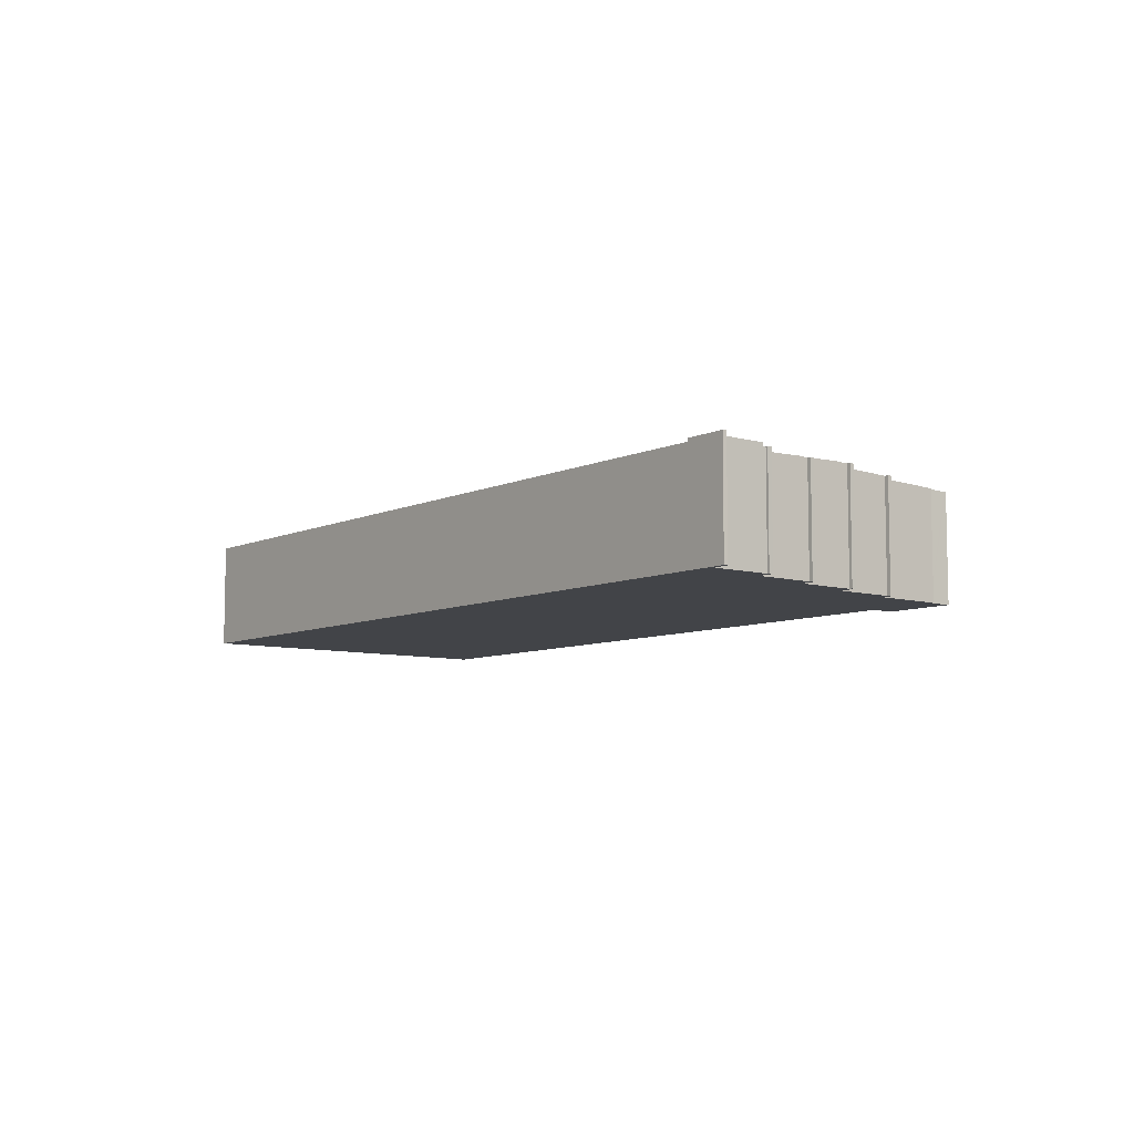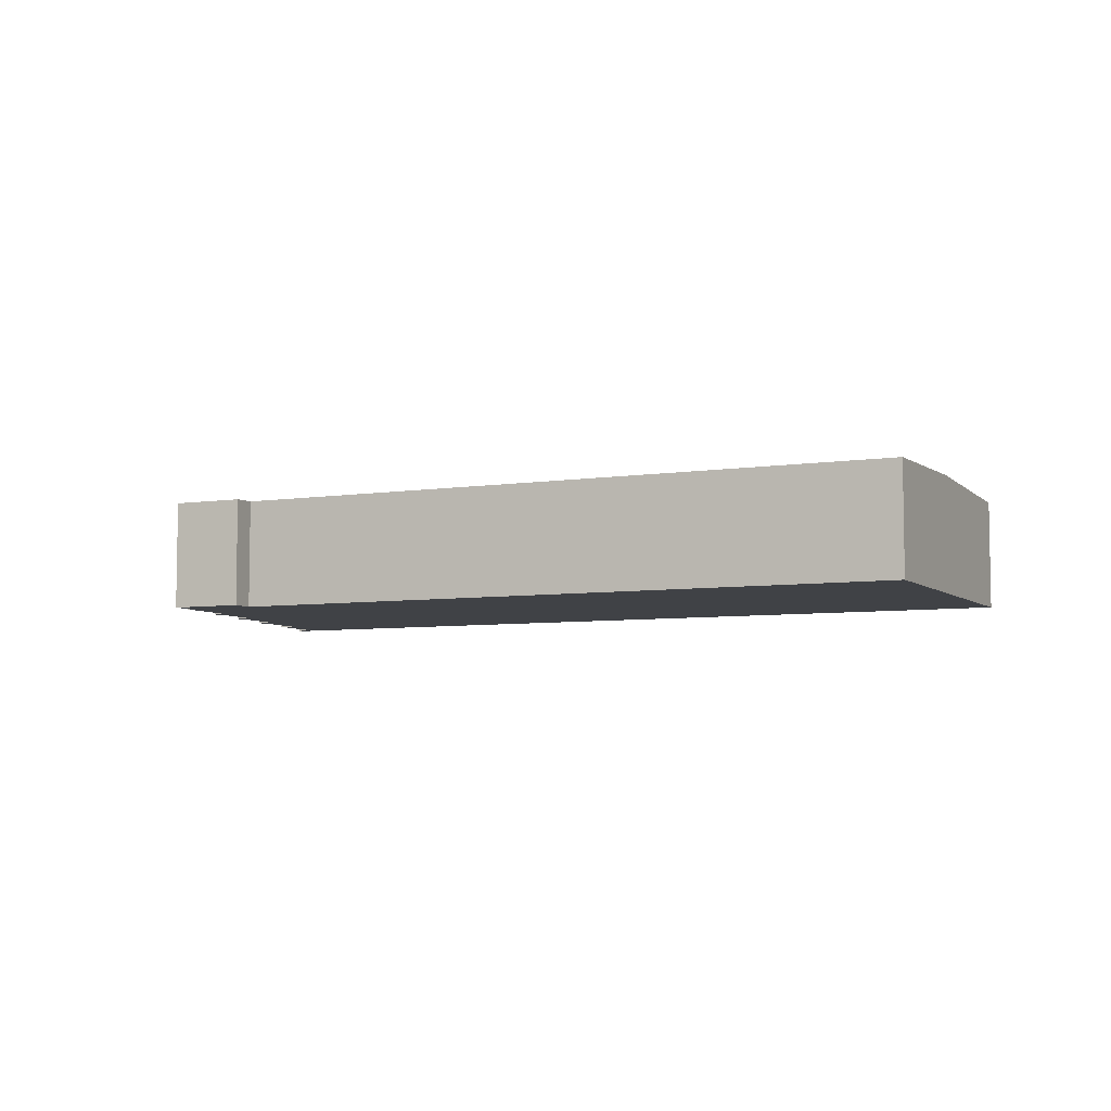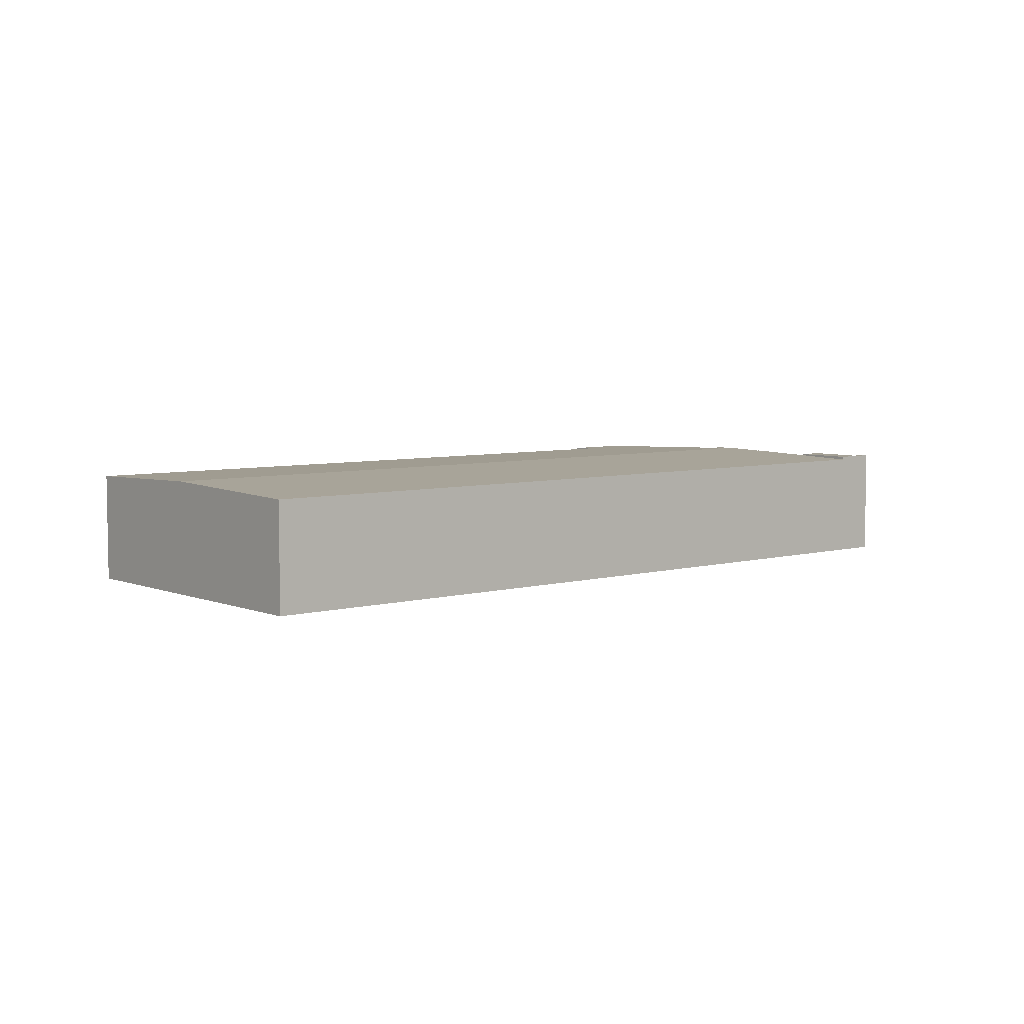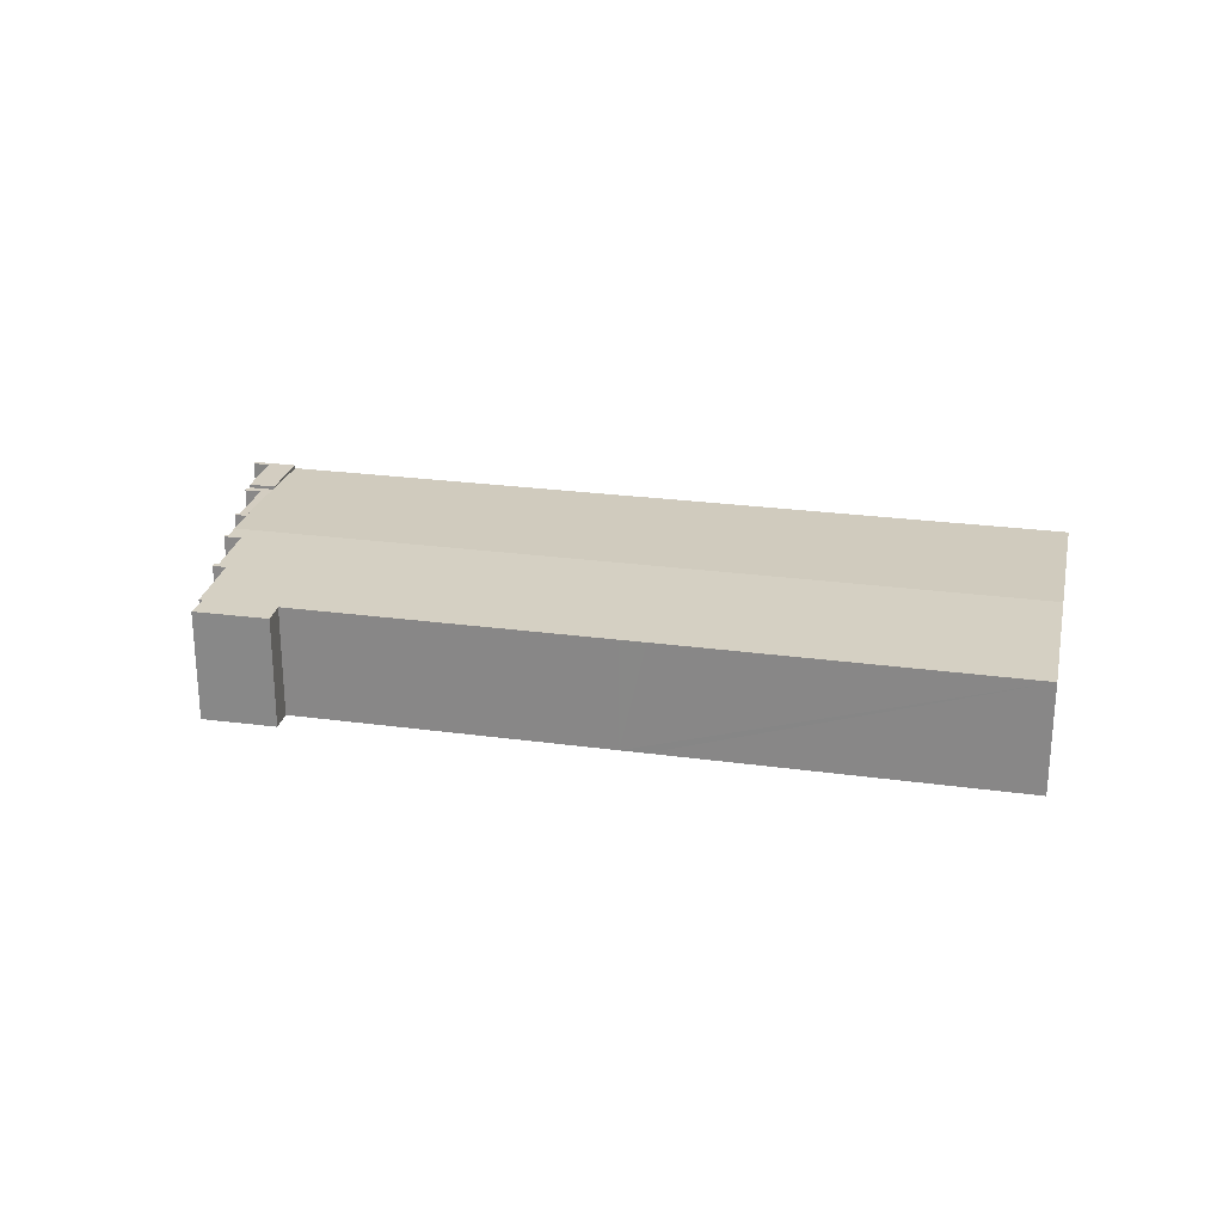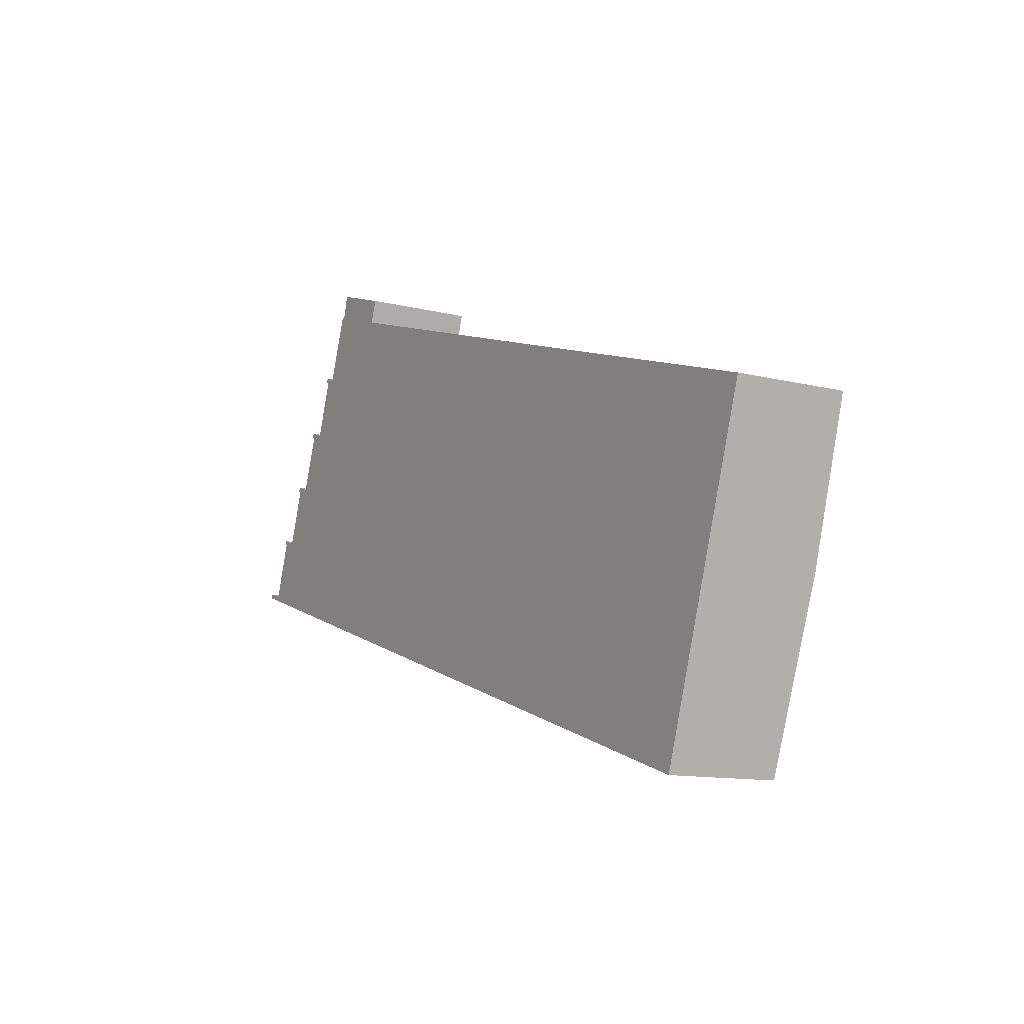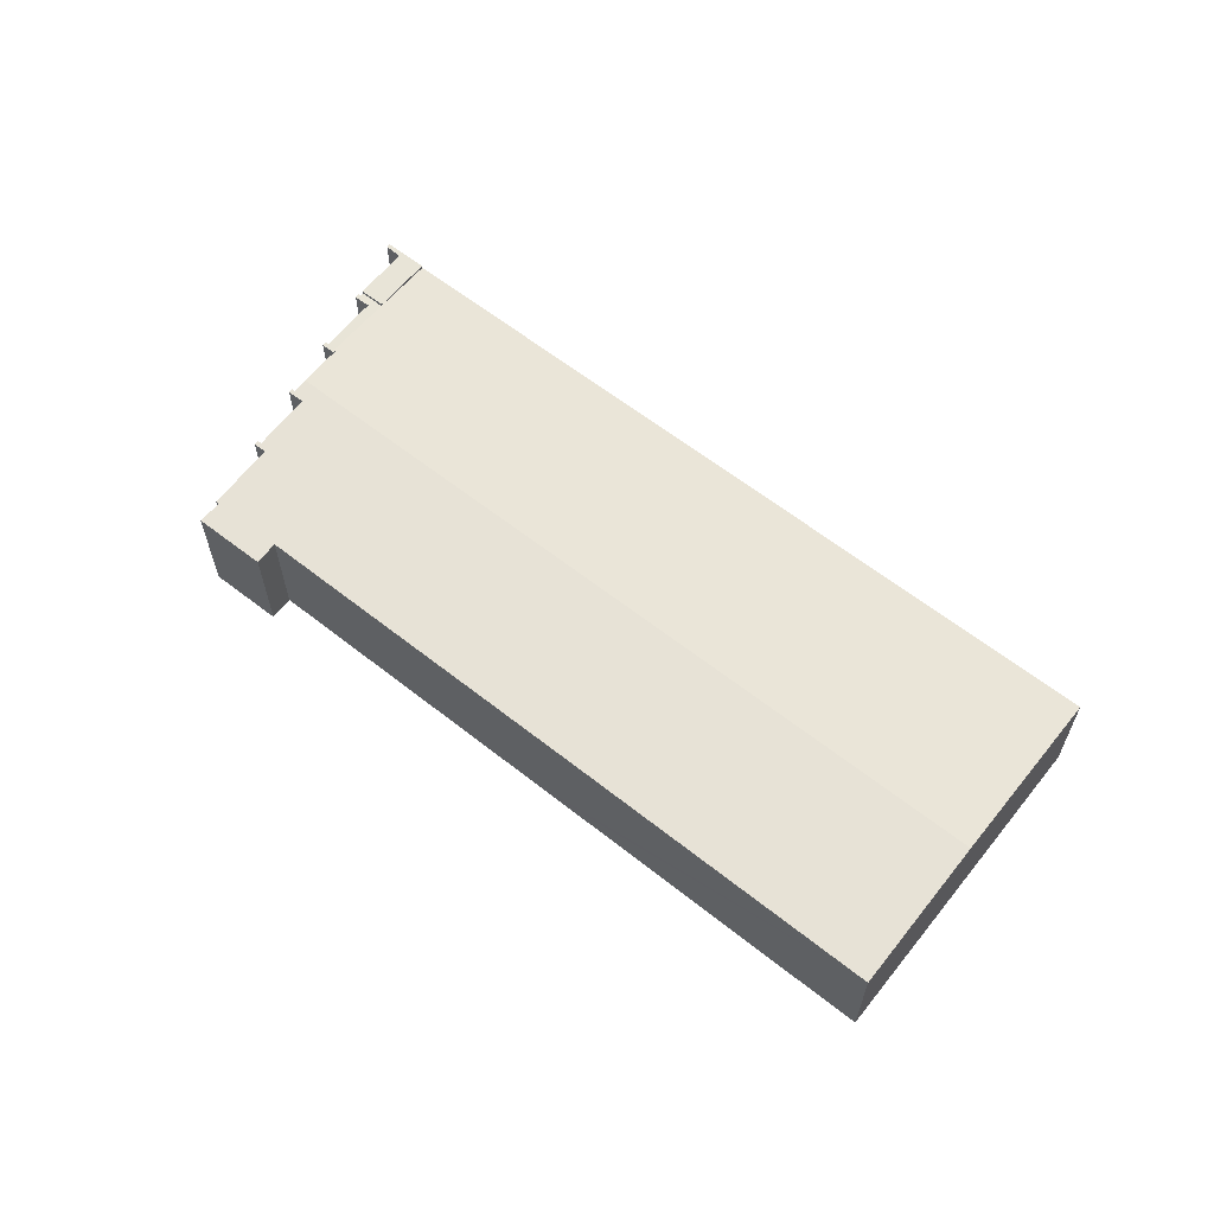
<metadata>
{"format":"obj","ext":"obj","renderer":"f3d","projection":"perspective","resolution":1024,"background":"white","views":[{"elev":-7.7,"azim":-109.9,"up":"+Y"},{"elev":-6.1,"azim":43.6,"up":"+Y"},{"elev":5.8,"azim":158.4,"up":"+Y"},{"elev":24.8,"azim":30.8,"up":"+Y"},{"elev":-11.9,"azim":59.1,"up":"+Z"},{"elev":61.4,"azim":57.0,"up":"+Y"}]}
</metadata>
<code>
v  0.018 10.82 0.062
v  1.454 10.82 -0.477
v  0 10.82 6.627e-16
v  0.078 10.82 0.266
v  0.115 10.82 0.39
v  1.614 10.82 -0.014
v  2.665 10.82 -0.875
v  1.741 10.82 -0.048
v  3.516 10.82 5.16
v  4.032 10.82 -1.324
v  5.93 10.82 4.367
v  1.741 2.939e-18 -0.048
v  1.614 8.573e-19 -0.014
v  0.115 -2.388e-17 0.39
v  3.516 -3.16e-16 5.16
v  5.93 -2.674e-16 4.367
v  0 0 0
v  0.018 -3.796e-18 0.062
v  0.078 -1.629e-17 0.266
v  4.032 8.107e-17 -1.324
v  1.454 2.921e-17 -0.477
v  2.665 5.358e-17 -0.875
v  8.15 10.89 11.02
v  8.35 10.89 10.95
v  5.93 10.69 4.367
v  63.44 10.52 -20.84
v  77.5 10.55 -24.03
v  77.08 10.52 -25.31
v  82.56 11.01 -8.886
v  12.67 10.52 -4.161
v  6.822 10.52 -2.24
v  4.032 10.52 -1.324
v  9.793 11.01 15.06
v  14.65 10.78 22.1
v  13.27 10.79 22.1
v  13.42 10.78 22.53
v  13.64 10.79 21.97
v  11.7 10.96 16.44
v  17.24 10.58 28.41
v  16.91 10.58 28.53
v  20.18 10.52 29.89
v  17.83 10.52 30.43
v  17.9 10.52 30.66
v  24.66 10.52 28.36
v  23.88 10.58 26.19
v  9.988 10.97 16.57
v  10.14 10.96 16.99
v  10.29 10.97 16.46
v  52.74 10.58 16.67
v  55.02 10.58 15.92
v  87.3 10.58 5.35
v  87.3 -3.276e-16 5.35
v  77.08 1.55e-15 -25.31
v  82.56 5.441e-16 -8.886
v  77.5 1.472e-15 -24.03
v  23.88 -1.604e-15 26.19
v  24.66 -1.737e-15 28.36
v  63.44 1.276e-15 -20.84
v  12.67 2.548e-16 -4.161
v  6.822 1.372e-16 -2.24
v  10.29 -1.008e-15 16.46
v  9.988 -1.015e-15 16.57
v  13.64 -1.345e-15 21.97
v  13.27 -1.353e-15 22.1
v  8.15 -6.75e-16 11.02
v  8.35 -6.707e-16 10.95
v  9.793 -9.219e-16 15.06
v  10.14 -1.04e-15 16.99
v  11.7 -1.007e-15 16.44
v  13.42 -1.38e-15 22.53
v  14.65 -1.353e-15 22.1
v  16.91 -1.747e-15 28.53
v  17.24 -1.74e-15 28.41
v  17.9 -1.878e-15 30.66
v  17.83 -1.864e-15 30.43
v  20.18 -1.83e-15 29.89
v  52.74 -1.021e-15 16.67
v  55.02 -9.749e-16 15.92
v  6.811 10.51 11.49
v  7.014 10.51 10.98
v  6.673 10.51 11.1
v  3.572 10.51 5.975
v  3.631 10.51 5.496
v  3.428 10.51 5.567
v  5.93 10.51 4.367
v  5.067 10.51 5.449
v  8.15 10.51 11.02
v  3.516 10.51 5.16
v  5.067 -3.337e-16 5.449
v  7.014 -6.726e-16 10.98
v  6.673 -6.799e-16 11.1
v  6.811 -7.039e-16 11.49
v  3.631 -3.365e-16 5.496
v  3.428 -3.409e-16 5.567
v  3.572 -3.659e-16 5.975
g defaultobject
f 1 2 3
f 2 1 4
f 2 4 5
f 2 5 6
f 2 6 7
f 7 6 8
f 7 8 9
f 7 9 10
f 10 9 11
f 6 12 8
f 12 6 5
f 12 5 13
f 13 5 14
f 15 11 9
f 11 15 16
f 12 9 8
f 9 12 15
f 17 1 3
f 1 17 4
f 4 17 5
f 5 17 18
f 5 18 19
f 5 19 14
f 16 10 11
f 10 16 20
f 20 7 10
f 7 20 2
f 2 20 3
f 3 20 21
f 3 21 17
f 21 20 22
f 21 18 17
f 18 21 22
f 18 22 19
f 19 22 20
f 19 20 12
f 12 20 16
f 19 12 13
f 19 13 14
f 12 16 15
f 23 24 25
f 26 27 28
f 27 26 29
f 29 26 30
f 29 30 31
f 29 31 32
f 29 32 25
f 29 25 24
f 29 24 33
f 34 35 36
f 35 34 37
f 37 34 38
f 39 34 40
f 41 42 43
f 42 41 39
f 44 45 41
f 38 46 47
f 46 38 48
f 48 38 33
f 33 38 29
f 29 38 34
f 29 34 39
f 29 39 45
f 45 39 41
f 29 45 49
f 29 49 50
f 29 50 51
f 51 27 29
f 27 51 52
f 27 52 28
f 28 52 53
f 53 52 54
f 53 54 55
f 44 56 45
f 56 44 57
f 53 26 28
f 26 53 58
f 26 58 30
f 30 58 59
f 30 59 31
f 31 59 60
f 31 60 32
f 32 60 20
f 61 46 48
f 46 61 62
f 63 35 37
f 35 63 64
f 20 25 32
f 25 20 23
f 23 20 65
f 65 20 16
f 66 33 24
f 33 66 48
f 48 66 61
f 61 66 67
f 62 47 46
f 47 62 68
f 69 37 38
f 37 69 63
f 64 36 35
f 36 64 70
f 71 40 34
f 40 71 72
f 73 42 39
f 42 73 43
f 43 73 74
f 74 73 75
f 65 24 23
f 24 65 66
f 47 69 38
f 69 47 68
f 36 71 34
f 71 36 70
f 72 39 40
f 39 72 73
f 74 41 43
f 41 74 44
f 44 74 57
f 57 74 76
f 56 49 45
f 49 56 77
f 49 77 50
f 50 77 51
f 51 77 78
f 51 78 52
f 76 56 57
f 56 76 74
f 56 74 75
f 56 75 73
f 64 63 70
f 62 61 68
f 78 54 52
f 54 78 77
f 54 77 56
f 54 56 73
f 54 73 72
f 54 72 71
f 54 71 55
f 55 71 70
f 55 70 63
f 55 63 69
f 55 69 68
f 55 68 61
f 55 61 67
f 55 67 66
f 55 66 53
f 53 66 58
f 58 66 65
f 58 65 16
f 58 16 59
f 59 16 60
f 60 16 20
f 79 80 81
f 82 83 84
f 83 82 85
f 85 82 86
f 85 86 87
f 87 86 80
f 87 80 79
f 85 88 83
f 89 80 86
f 80 89 90
f 91 79 81
f 79 91 92
f 15 83 88
f 83 15 93
f 94 82 84
f 82 94 95
f 90 81 80
f 81 90 91
f 16 88 85
f 88 16 15
f 93 84 83
f 84 93 94
f 92 87 79
f 87 92 65
f 95 86 82
f 86 95 89
f 65 85 87
f 85 65 16
f 91 90 92
f 65 90 16
f 90 65 92
f 16 90 89
f 16 89 95
f 16 95 93
f 93 95 94
f 15 16 93

</code>
